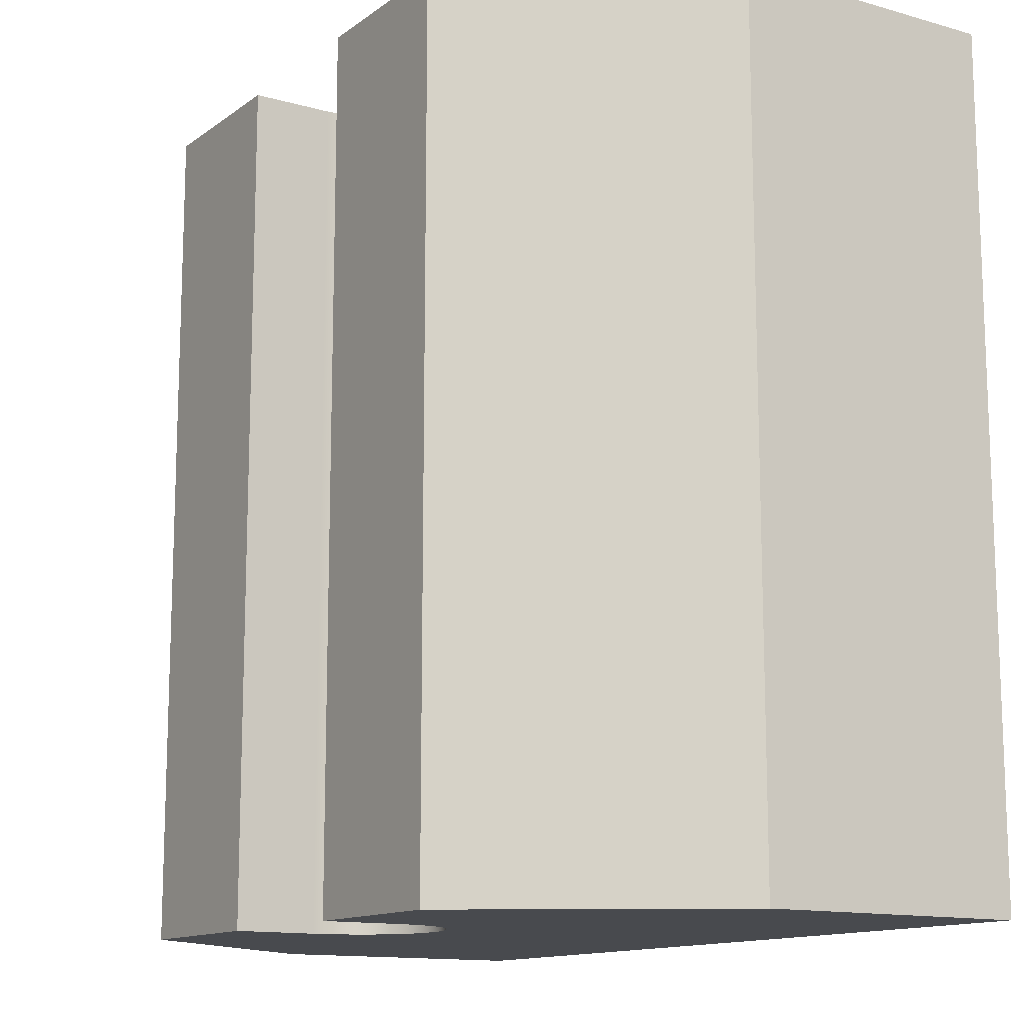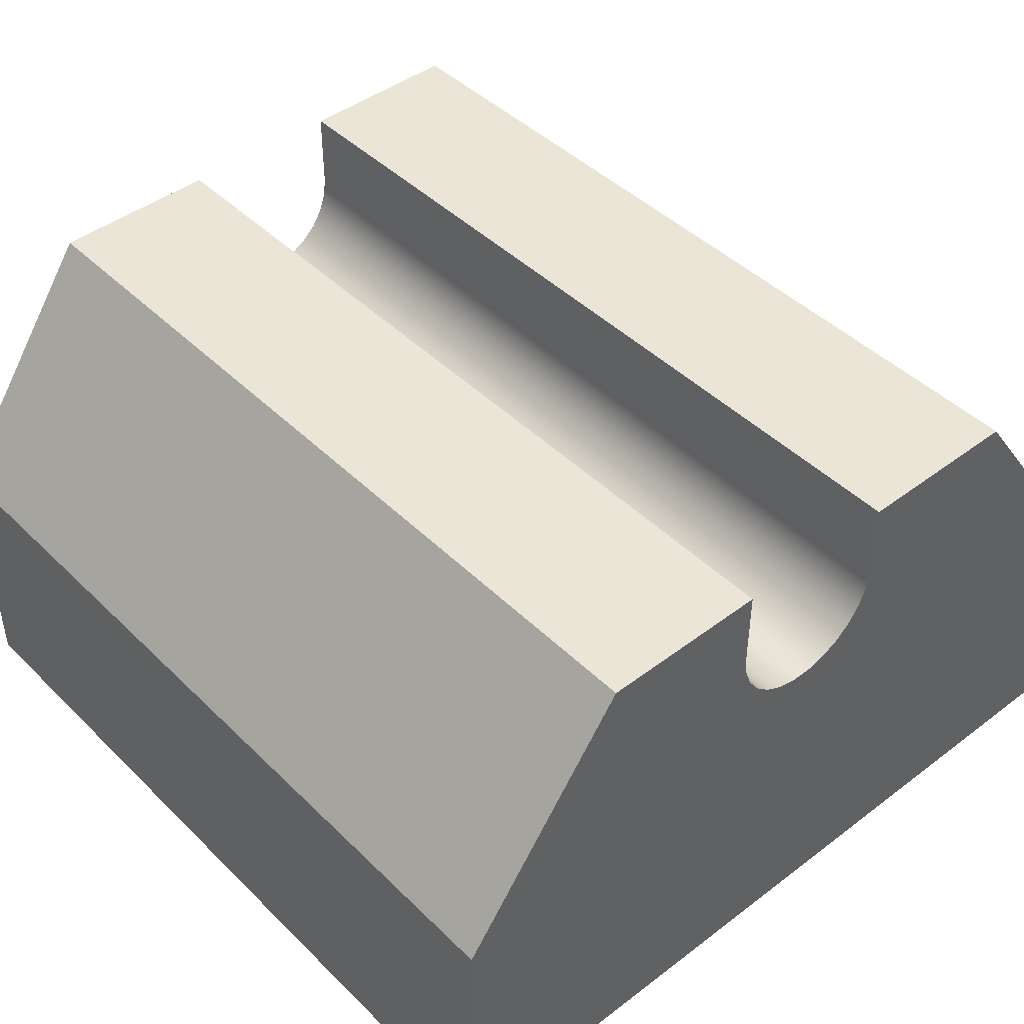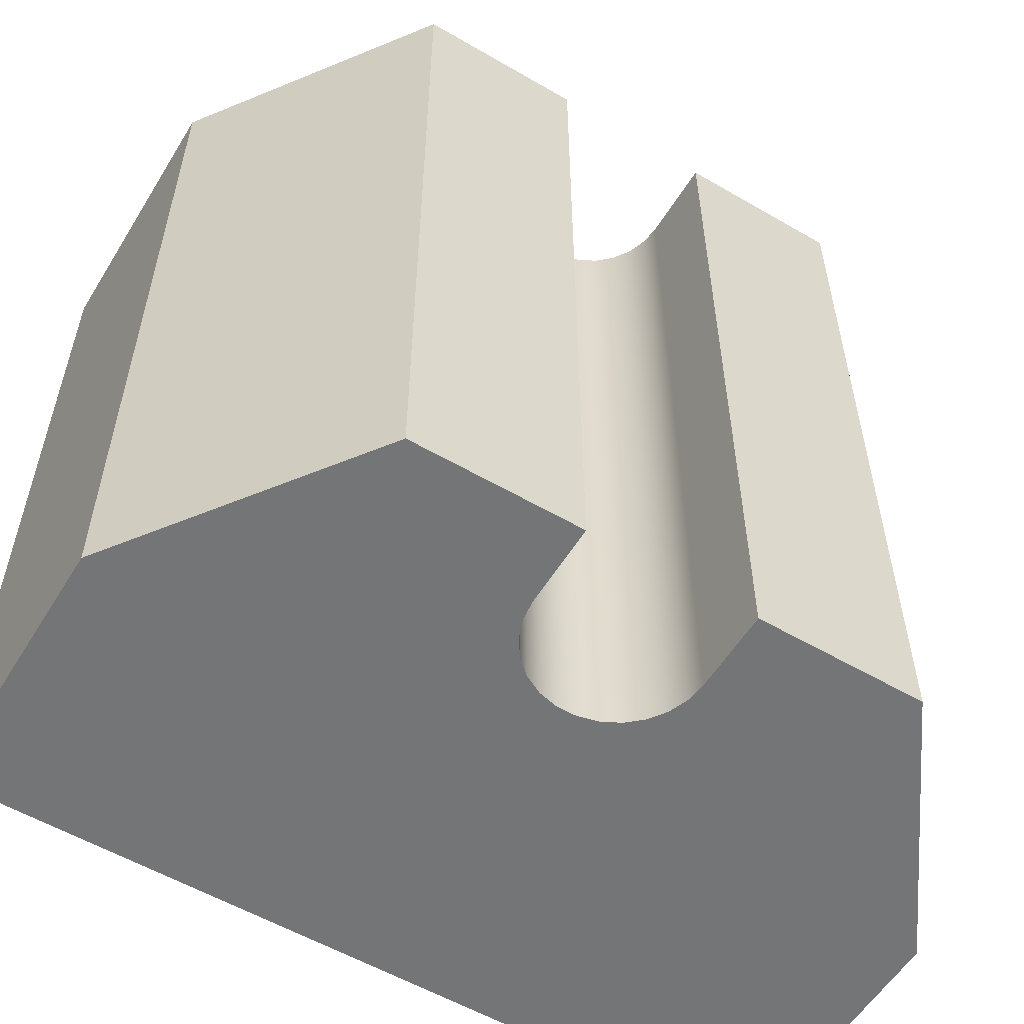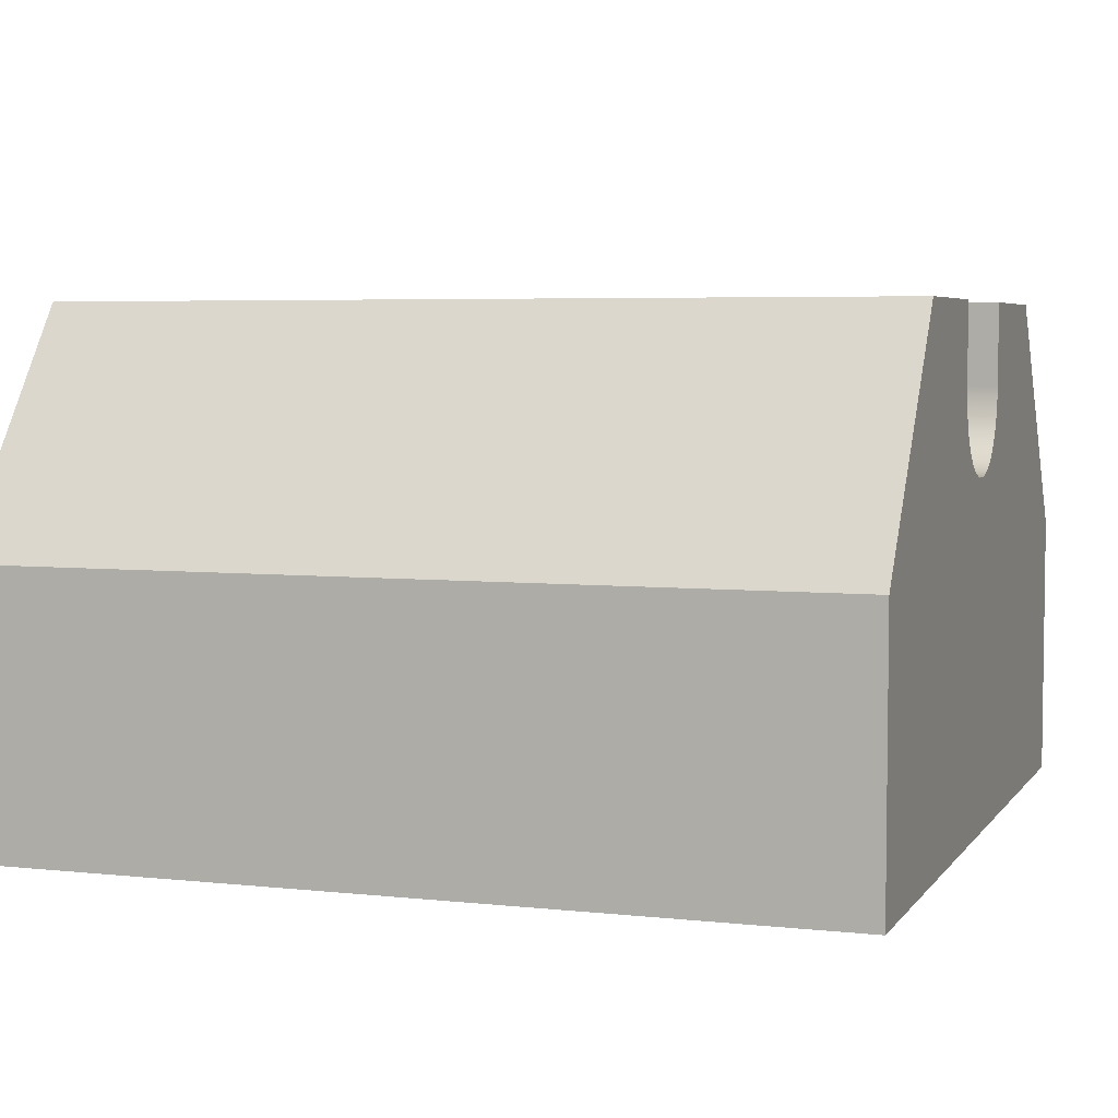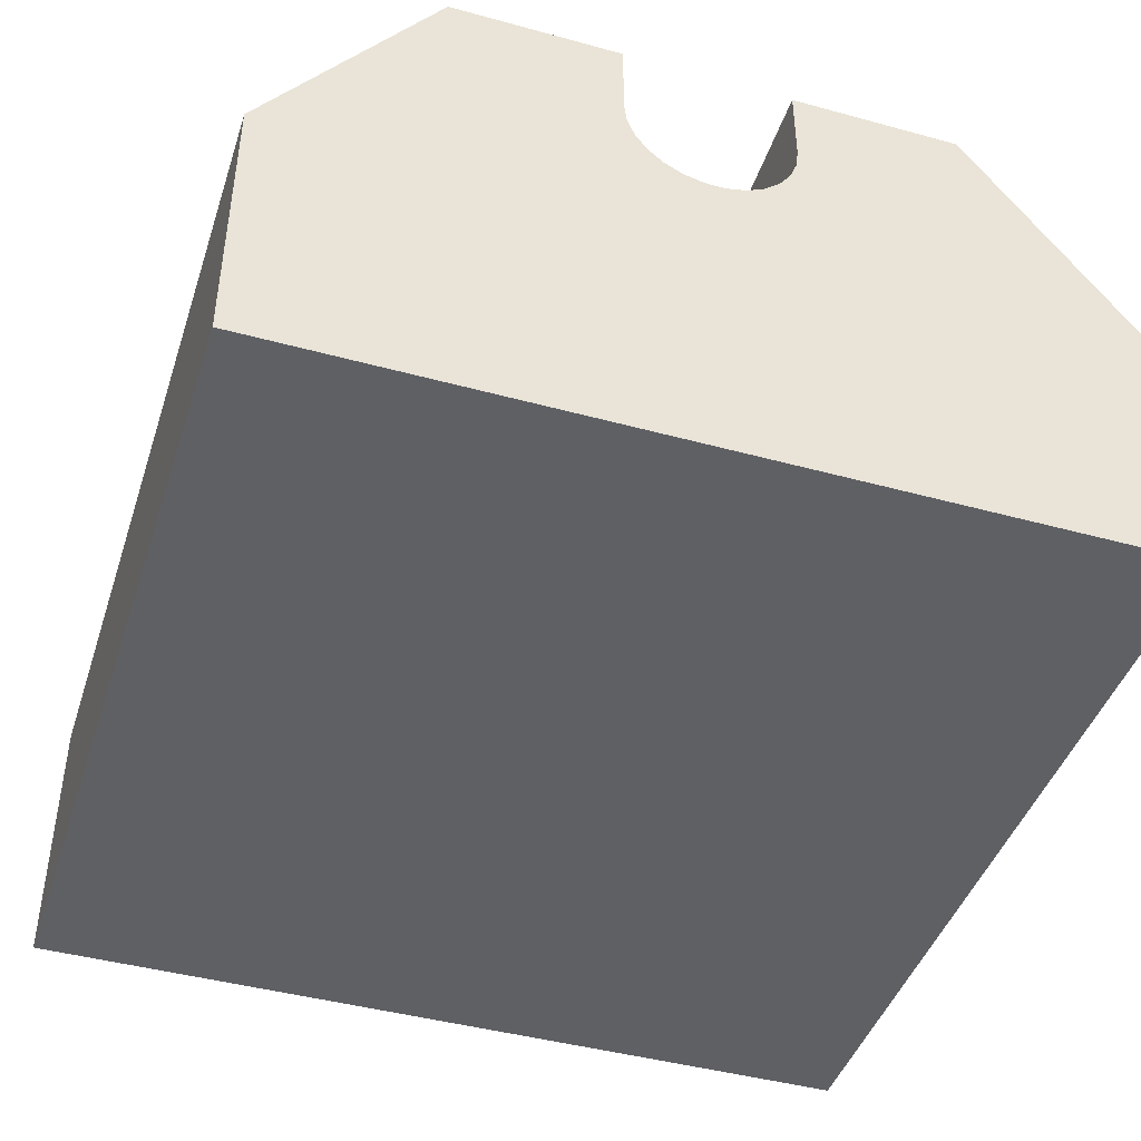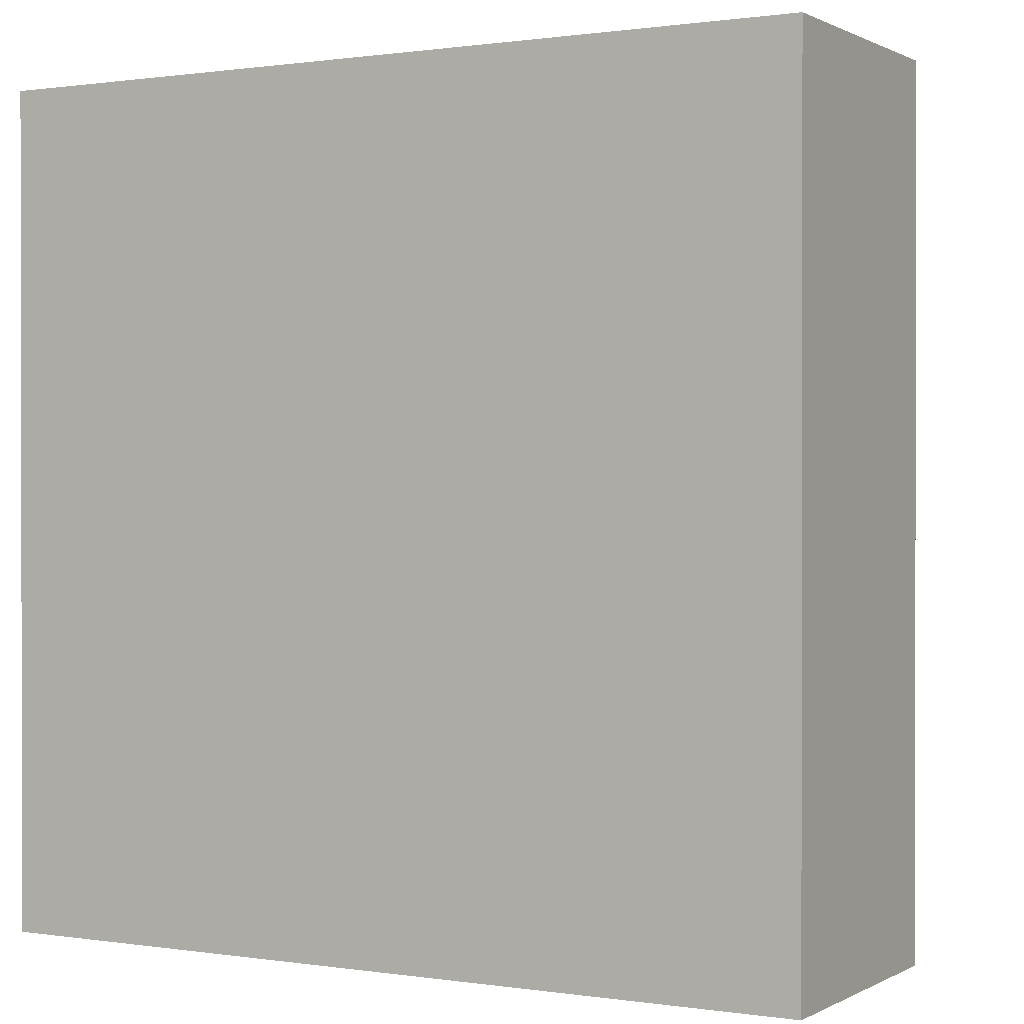
<metadata>
{"format":"obj","ext":"obj","renderer":"f3d","projection":"perspective","resolution":1024,"background":"white","views":[{"elev":-13.1,"azim":57.2,"up":"+Y"},{"elev":44.4,"azim":138.5,"up":"+Z"},{"elev":-56.5,"azim":-31.3,"up":"+Y"},{"elev":4.9,"azim":109.2,"up":"+Z"},{"elev":-44.0,"azim":-17.8,"up":"+Z"},{"elev":0.6,"azim":-150.6,"up":"+Y"}]}
</metadata>
<code>
v -0.07874 0 0.3988
v -0.07645 0 0.3799
v -0.06972 0 0.3622
v -0.05894 0 0.3466
v -0.04473 0 0.334
v -0.02792 0 0.3252
v -0.009491 0 0.3206
v 0.009491 0 0.3206
v 0.02792 0 0.3252
v 0.04473 0 0.334
v 0.05894 0 0.3466
v 0.06972 0 0.3622
v 0.07645 0 0.3799
v 0.07874 0 0.3988
v 0.07874 0.7874 0.3988
v 0.07645 0.7874 0.3799
v 0.06972 0.7874 0.3622
v 0.05894 0.7874 0.3466
v 0.04473 0.7874 0.334
v 0.02792 0.7874 0.3252
v 0.009491 0.7874 0.3206
v -0.009491 0.7874 0.3206
v -0.02792 0.7874 0.3252
v -0.04473 0.7874 0.334
v -0.05894 0.7874 0.3466
v -0.06972 0.7874 0.3622
v -0.07645 0.7874 0.3799
v -0.07874 0.7874 0.3988
v -0.07874 0 0.475
v -0.07874 0 0.3988
v -0.07874 0.7874 0.3988
v -0.07874 0.7874 0.475
v -0.2362 0 0.475
v -0.07874 0 0.475
v -0.07874 0.7874 0.475
v -0.2362 0.7874 0.475
v -0.3937 0 0.254
v -0.2362 0 0.475
v -0.2362 0.7874 0.475
v -0.3937 0.7874 0.254
v -0.3937 0 0
v -0.3937 0 0.254
v -0.3937 0.7874 0.254
v -0.3937 0.7874 0
v 0.3937 0 0
v -0.3937 0 0
v -0.3937 0.7874 0
v 0.3937 0.7874 0
v 0.3937 0 0.254
v 0.3937 0 0
v 0.3937 0.7874 0
v 0.3937 0.7874 0.254
v 0.2362 0 0.475
v 0.3937 0 0.254
v 0.3937 0.7874 0.254
v 0.2362 0.7874 0.475
v 0.07874 0 0.475
v 0.2362 0 0.475
v 0.2362 0.7874 0.475
v 0.07874 0.7874 0.475
v 0.07874 0 0.3988
v 0.07874 0 0.475
v 0.07874 0.7874 0.475
v 0.07874 0.7874 0.3988
v 0.07874 0.7874 0.3988
v 0.07874 0.7874 0.475
v 0.2362 0.7874 0.475
v 0.3937 0.7874 0.254
v 0.3937 0.7874 0
v -0.3937 0.7874 0
v -0.3937 0.7874 0.254
v -0.2362 0.7874 0.475
v -0.07874 0.7874 0.475
v -0.07874 0.7874 0.3988
v -0.07645 0.7874 0.3799
v -0.06972 0.7874 0.3622
v -0.05894 0.7874 0.3466
v -0.04473 0.7874 0.334
v -0.02792 0.7874 0.3252
v -0.009491 0.7874 0.3206
v 0.009491 0.7874 0.3206
v 0.02792 0.7874 0.3252
v 0.04473 0.7874 0.334
v 0.05894 0.7874 0.3466
v 0.06972 0.7874 0.3622
v 0.07645 0.7874 0.3799
v 0.07874 0 0.475
v 0.07874 0 0.3988
v 0.07645 0 0.3799
v 0.06972 0 0.3622
v 0.05894 0 0.3466
v 0.04473 0 0.334
v 0.02792 0 0.3252
v 0.009491 0 0.3206
v -0.009491 0 0.3206
v -0.02792 0 0.3252
v -0.04473 0 0.334
v -0.05894 0 0.3466
v -0.06972 0 0.3622
v -0.07645 0 0.3799
v -0.07874 0 0.3988
v -0.07874 0 0.475
v -0.2362 0 0.475
v -0.3937 0 0.254
v -0.3937 0 0
v 0.3937 0 0
v 0.3937 0 0.254
v 0.2362 0 0.475
g 4f67c412-e316-11ea-8d26-54bf646e7e1f
f 28 1 27
f 27 1 2
f 27 2 26
f 26 2 3
f 26 3 25
f 25 3 4
f 25 4 24
f 24 4 5
f 24 5 23
f 23 5 6
f 23 6 22
f 22 6 7
f 22 7 21
f 21 7 8
f 21 8 20
f 20 8 9
f 20 9 19
f 19 9 10
f 19 10 18
f 18 10 11
f 18 11 17
f 17 11 12
f 17 12 16
f 16 12 13
f 16 13 15
f 15 13 14
g 4f6e7aba-e316-11ea-ab86-54bf646e7e1f
f 29 30 32
f 32 30 31
g 4f755886-e316-11ea-97d4-54bf646e7e1f
f 33 34 36
f 36 34 35
g 4f7cf97a-e316-11ea-b473-54bf646e7e1f
f 37 38 40
f 40 38 39
g 4f83891c-e316-11ea-a651-54bf646e7e1f
f 41 42 44
f 44 42 43
g 4f89f1d2-e316-11ea-a56d-54bf646e7e1f
f 45 46 48
f 48 46 47
g 4f9081ae-e316-11ea-b7ae-54bf646e7e1f
f 49 50 52
f 52 50 51
g 4fb6f4dc-e316-11ea-950f-54bf646e7e1f
f 53 54 56
f 56 54 55
g 4fbfa754-e316-11ea-8e6b-54bf646e7e1f
f 57 58 60
f 60 58 59
g 4fc99274-e316-11ea-ab14-54bf646e7e1f
f 61 62 64
f 64 62 63
g 4fd3a476-e316-11ea-8937-54bf646e7e1f
f 66 67 65
f 65 67 86
f 86 67 85
f 85 67 68
f 85 68 84
f 84 68 83
f 83 68 69
f 83 69 82
f 82 69 81
f 81 69 70
f 81 70 80
f 80 70 79
f 79 70 78
f 78 70 71
f 78 71 77
f 77 71 76
f 76 71 72
f 76 72 75
f 75 72 74
f 74 72 73
g 4fdddd8a-e316-11ea-b147-54bf646e7e1f
f 87 88 108
f 108 88 89
f 108 89 90
f 108 90 107
f 107 90 91
f 107 91 92
f 107 92 106
f 106 92 93
f 106 93 94
f 94 95 106
f 106 95 105
f 105 95 96
f 105 96 97
f 105 97 104
f 104 97 98
f 104 98 99
f 104 99 103
f 103 99 100
f 103 100 101
f 101 102 103

</code>
